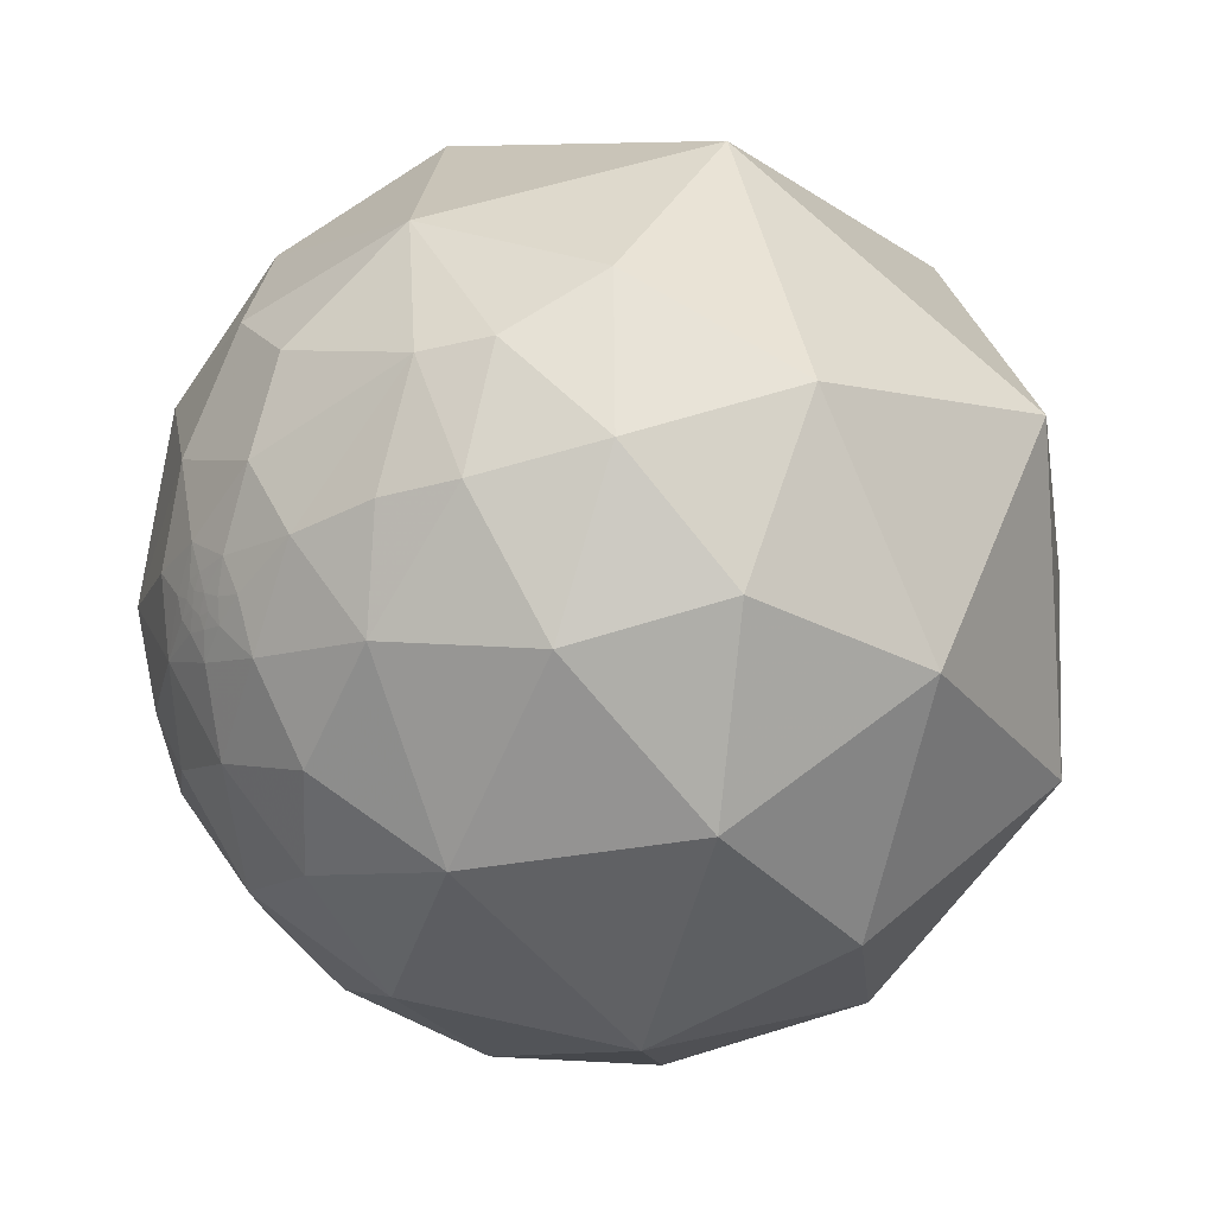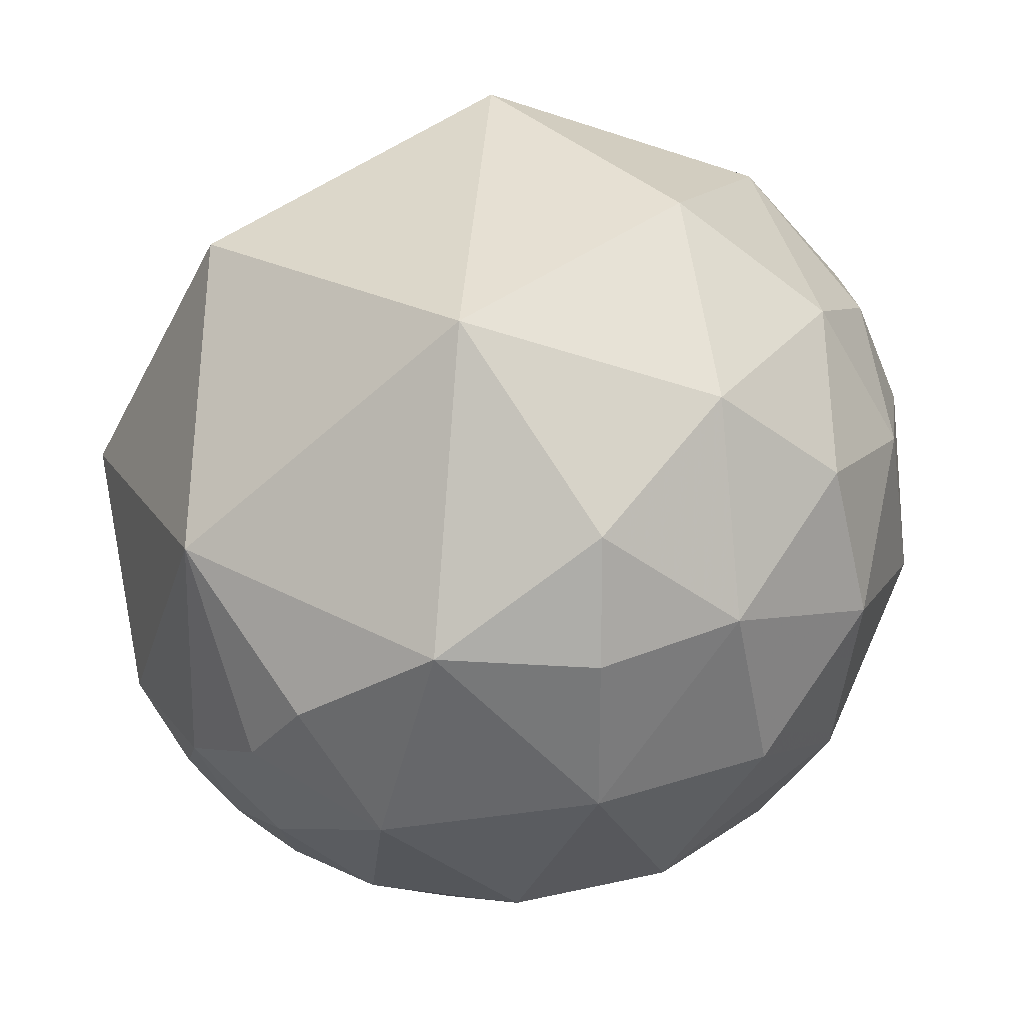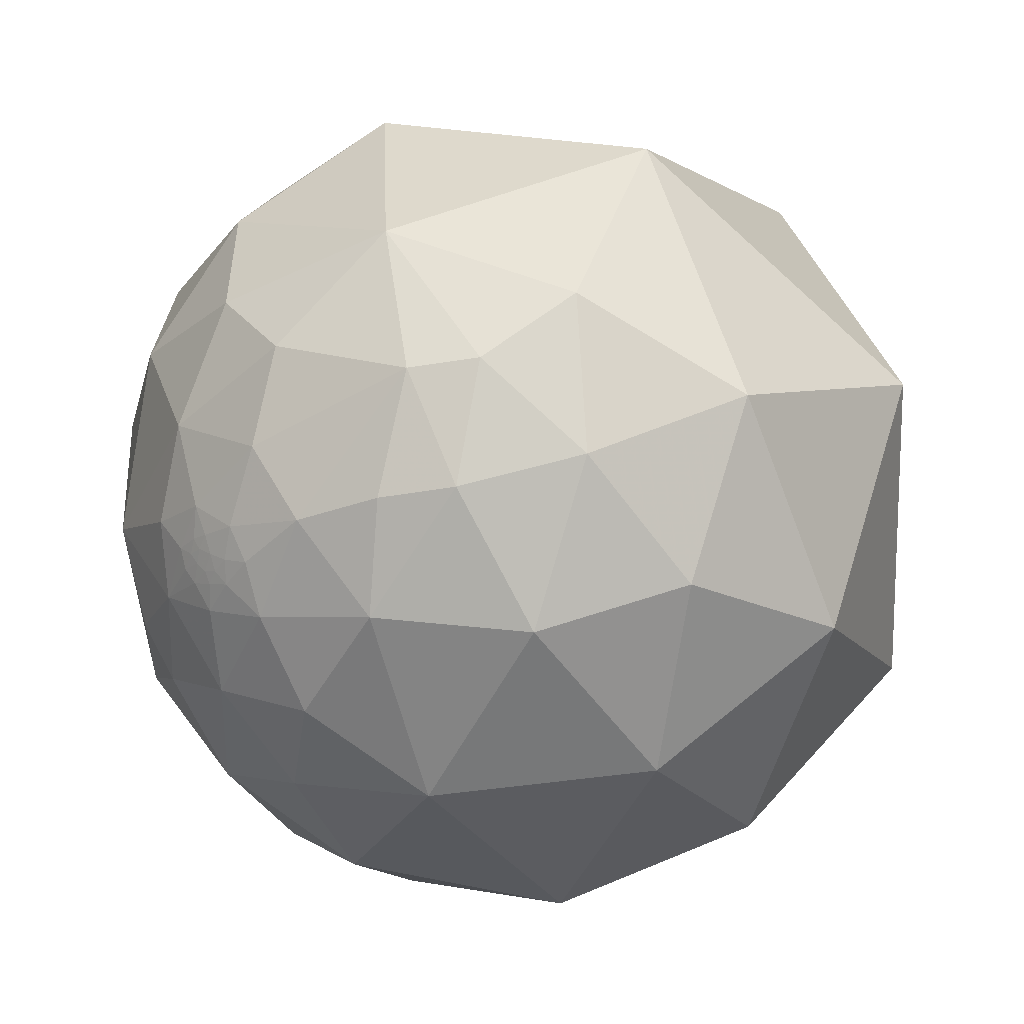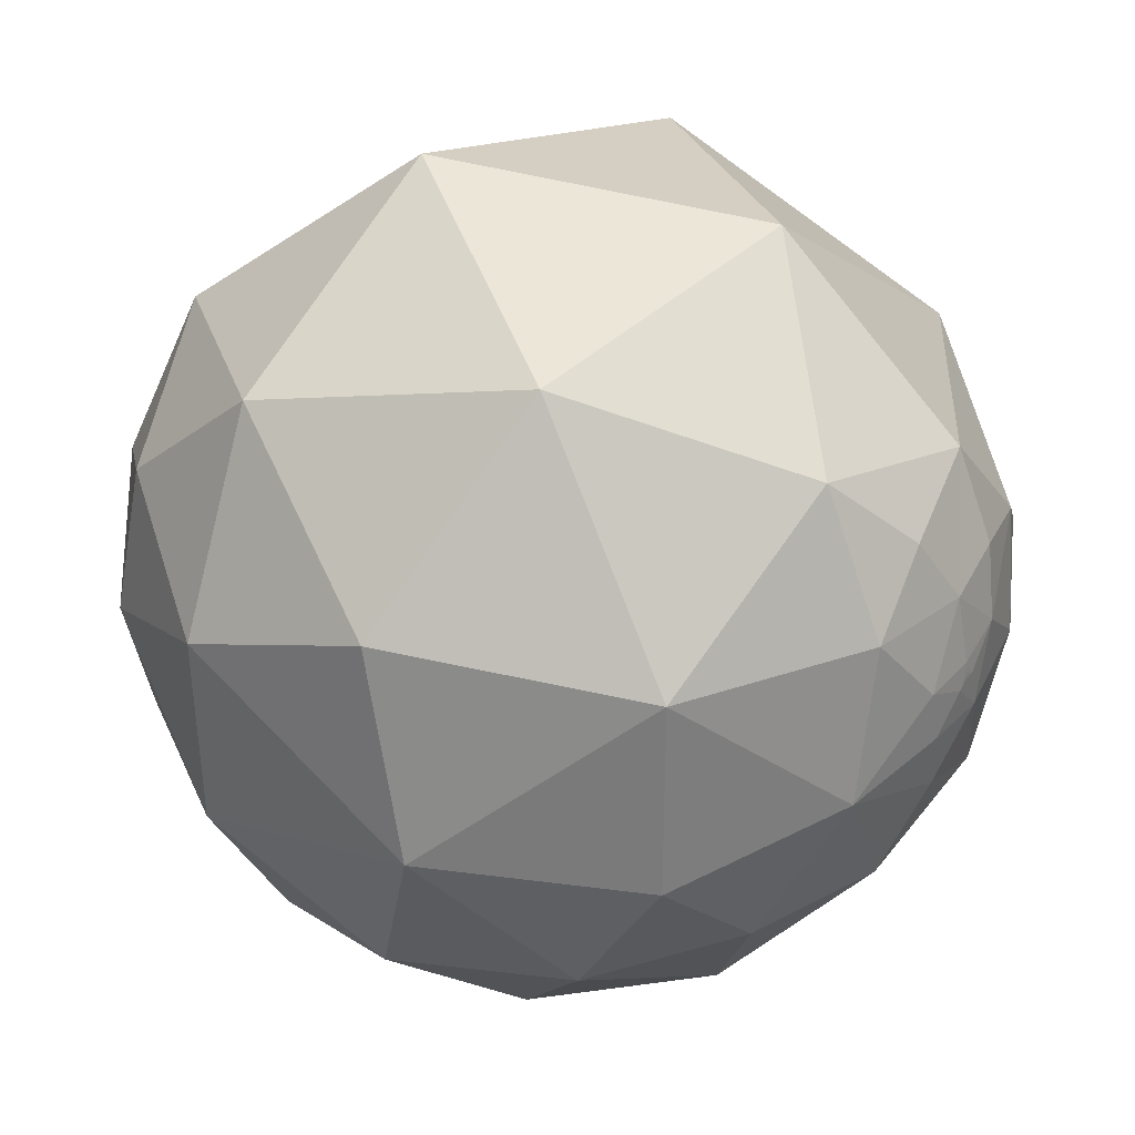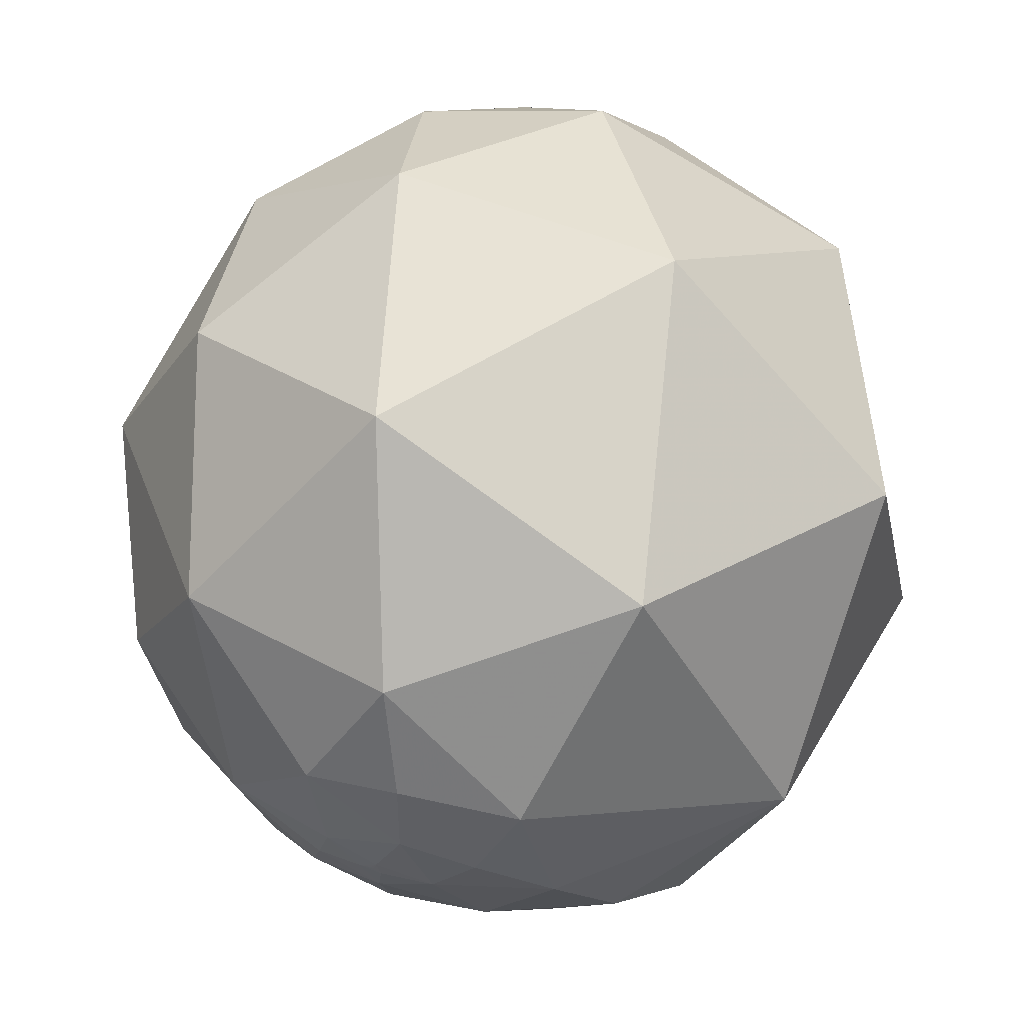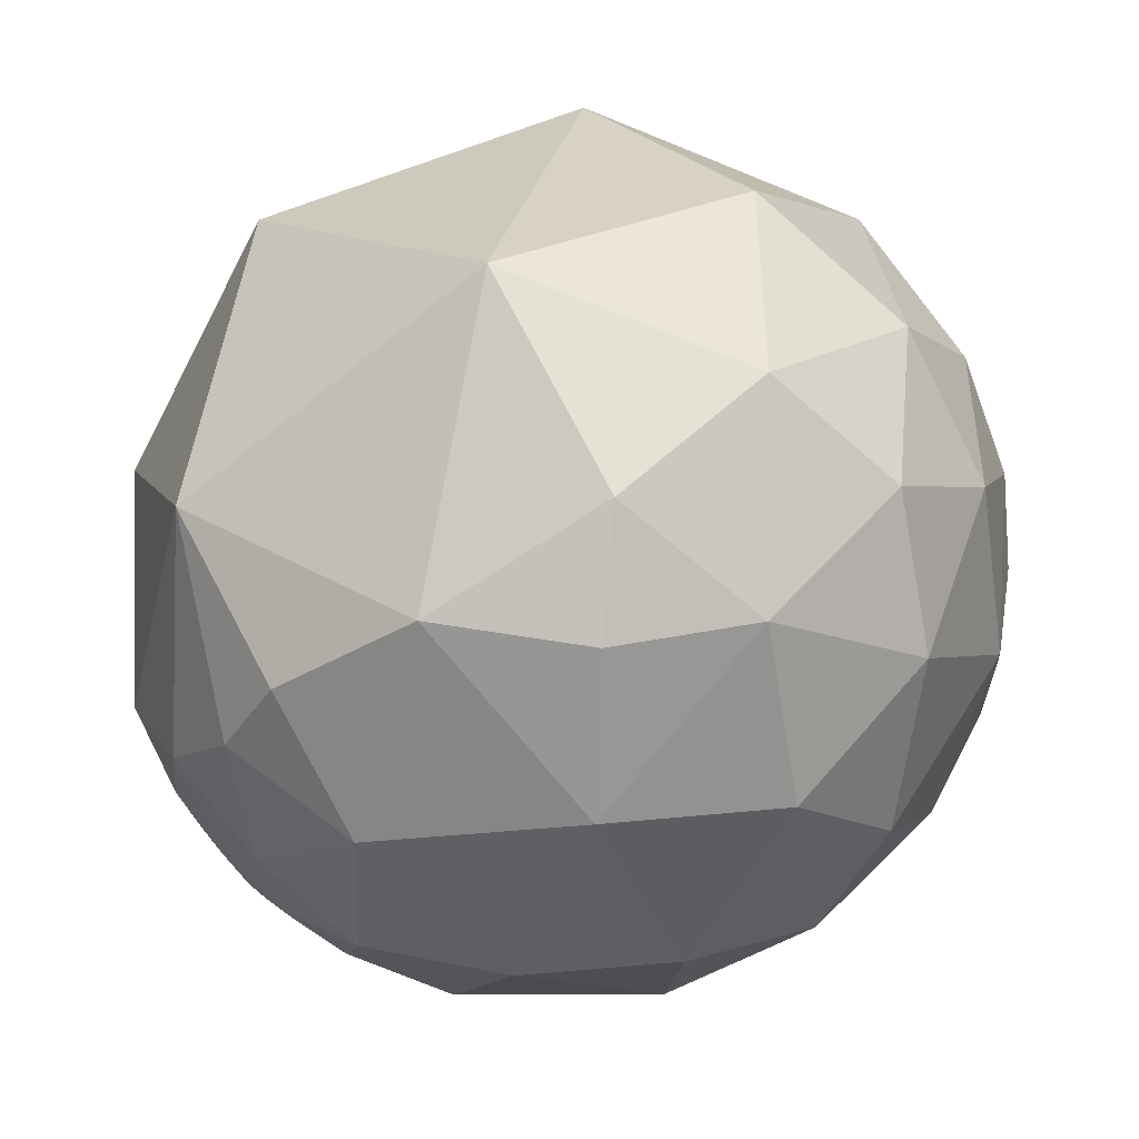
<metadata>
{"format":"obj","ext":"obj","renderer":"f3d","projection":"perspective","resolution":1024,"background":"white","views":[{"elev":-7.0,"azim":-49.8,"up":"+Y"},{"elev":46.4,"azim":149.8,"up":"+Y"},{"elev":3.6,"azim":-58.2,"up":"+Y"},{"elev":-41.7,"azim":29.5,"up":"+Y"},{"elev":48.1,"azim":78.5,"up":"+Z"},{"elev":34.6,"azim":158.1,"up":"+Y"}]}
</metadata>
<code>
v -0.9593 -0.1936 0.2054
v -0.97 0.06432 0.2344
v 0.4046 -0.4053 0.8198
v 0.4096 -0.8484 0.3353
v -0.2328 -0.94 0.2494
v 0.7967 -0.4716 0.378
v -0.5301 -0.8361 -0.1413
v -0.1182 -0.9596 -0.2555
v -0.07894 -0.7381 0.67
v -0.5131 -0.5461 0.6621
v -0.4496 0.2802 0.8481
v -0.2101 -0.243 0.947
v -0.5991 -0.1224 0.7912
v -0.7616 0.1596 0.6281
v 0.1828 0.2959 0.9376
v -0.6706 0.5006 0.5474
v -0.1954 0.7688 -0.6089
v -0.3681 0.916 -0.1595
v 0.2591 0.9287 -0.2654
v 0.183 0.649 -0.7385
v 0.2632 0.408 -0.8742
v -0.06777 0.4069 -0.911
v -0.4384 0.5198 -0.7332
v -0.4522 0.1861 -0.8723
v -0.3861 -0.2285 -0.8937
v -0.7662 -0.04736 -0.6409
v -0.1108 -0.004082 -0.9938
v -0.7186 0.3656 -0.5915
v 0.7563 -0.65 0.07496
v 0.5208 0.7256 0.4497
v 0.8213 0.0868 0.5639
v 0.2411 -0.9038 -0.3536
v 0.01308 -0.7592 -0.6508
v 0.4616 -0.7185 -0.5203
v 0.3062 0.04707 -0.9508
v 0.5712 0.4358 -0.6955
v 0.7186 -0.07191 -0.6917
v 0.966 -0.1258 -0.2261
v 0.8861 -0.3946 -0.2431
v 0.8588 -0.2686 -0.4362
v 0.9026 0.03817 -0.4287
v 0.8913 0.4332 -0.1341
v 0.9747 -0.2077 0.08266
v 0.6605 -0.6445 -0.3853
v 0.5656 -0.8052 -0.1782
v -0.786 -0.6054 -0.1251
v -0.8841 -0.3909 -0.256
v -0.7629 -0.6061 0.2248
v -0.9089 -0.417 -0.005081
v -0.9135 0.0901 0.3968
v -0.8376 0.3624 0.4088
v -0.6062 0.6792 -0.4137
v -0.8299 0.4838 -0.278
v 0.831 -0.5162 -0.2073
v 0.7975 -0.551 -0.2456
v 0.788 -0.5068 -0.3495
v -0.6123 -0.4192 -0.6703
v -0.395 -0.6679 -0.6308
v -0.2735 -0.5348 -0.7995
v -0.7854 -0.267 -0.5585
v -0.7901 -0.3895 -0.4734
v 0.8775 -0.4643 0.1202
v 0.08092 -0.4305 -0.899
v 0.4199 -0.4466 -0.79
v 0.6843 -0.4693 -0.5581
v -0.8182 -0.22 0.5312
v -0.2512 0.8364 0.4871
v 0.8225 0.2221 -0.5235
v 0.1934 -0.9801 -0.04525
v -0.7606 0.6393 0.1134
v -0.9026 0.3398 0.2642
v -0.6581 -0.627 -0.4169
v -0.356 -0.8206 -0.4472
v 0.945 -0.3055 -0.1166
v 0.7717 -0.6174 -0.1528
v 0.8827 -0.4652 -0.06682
v 0.7253 -0.6348 -0.2665
v -0.9891 -0.009399 -0.147
v -0.9823 -0.084 -0.1672
v -0.999 0.01164 0.04307
v -0.9818 0.1674 -0.08967
v -0.9197 0.3861 -0.07077
v -0.9136 0.2066 -0.3501
v -0.9648 0.03054 -0.261
v -0.9157 -0.0127 -0.4017
v -0.9505 -0.2034 -0.2348
v -0.9501 -0.1434 -0.2772
v -0.9445 -0.1147 -0.308
v -0.9758 -0.1395 -0.1684
v -0.9909 -0.08626 -0.1037
v -0.9622 -0.04226 -0.2692
v -0.9729 -0.03189 -0.2288
v -0.9642 -0.1423 -0.2239
v -0.9562 -0.07748 -0.2824
v -0.9447 -0.06736 -0.3208
v -0.9753 -0.2075 -0.07581
v -0.9 -0.1856 -0.3943
v 0.8162 -0.528 -0.2346
v 0.8208 -0.5207 -0.2349
v 0.8166 -0.5267 -0.2362
v 0.8244 -0.5053 -0.2551
v 0.8155 -0.5267 -0.2399
v 0.816 -0.5272 -0.2371
v 0.817 -0.5259 -0.2366
v 0.8164 -0.5266 -0.2368
v 0.8163 -0.5269 -0.2369
v 0.8165 -0.5266 -0.2367
v 0.8164 -0.5265 -0.2372
v 0.8167 -0.5264 -0.2366
v -0.9731 -0.1107 -0.2019
v -0.9602 -0.09799 -0.2616
v -0.9651 -0.1137 -0.2358
v -0.9658 -0.06467 -0.2513
v -0.9741 -0.07332 -0.2137
f 100 104 98
f 101 54 99
f 108 104 109
f 106 107 100
f 102 108 106
f 106 103 102
f 107 108 109
f 99 54 98
f 98 55 102
f 102 55 101
f 106 105 107
f 104 99 98
f 100 109 104
f 101 99 102
f 98 102 103
f 107 109 100
f 103 106 98
f 106 100 98
f 102 99 104
f 104 108 102
f 108 107 105
f 98 54 55
f 108 105 106
f 114 112 110
f 111 112 114
f 94 113 91
f 79 114 110
f 92 113 114
f 110 89 79
f 92 91 113
f 111 114 113
f 94 111 113
f 110 112 93
f 2 80 1
f 3 9 4
f 7 8 5
f 41 40 37
f 10 48 5
f 12 15 11
f 15 67 11
f 16 14 11
f 17 19 20
f 20 21 22
f 22 17 20
f 22 23 17
f 27 25 24
f 83 28 26
f 29 6 4
f 62 6 29
f 31 42 30
f 30 42 19
f 32 8 33
f 37 64 35
f 35 36 37
f 35 21 36
f 31 43 42
f 34 44 45
f 14 16 51
f 52 18 17
f 52 28 53
f 28 83 53
f 54 75 55
f 56 101 55
f 31 15 3
f 9 5 4
f 9 3 12
f 57 58 72
f 60 26 57
f 25 59 57
f 6 31 3
f 65 34 64
f 66 10 13
f 13 14 66
f 63 33 59
f 33 58 59
f 25 27 63
f 45 4 69
f 67 15 30
f 30 19 67
f 18 70 67
f 68 37 36
f 69 8 32
f 71 51 70
f 18 52 70
f 53 82 70
f 46 47 72
f 42 36 19
f 75 54 76
f 43 62 76
f 74 43 76
f 75 45 77
f 29 45 75
f 74 38 43
f 92 114 78
f 83 26 85
f 84 83 85
f 86 87 97
f 87 88 97
f 97 47 86
f 79 89 90
f 87 93 112
f 88 111 94
f 90 80 78
f 78 79 90
f 95 94 91
f 82 81 71
f 2 71 80
f 86 47 96
f 85 26 97
f 60 61 97
f 97 88 95
f 2 1 50
f 4 6 3
f 5 48 7
f 9 10 5
f 12 11 13
f 11 14 13
f 12 3 15
f 11 67 16
f 17 18 19
f 24 25 26
f 26 28 24
f 24 28 23
f 30 15 31
f 32 33 34
f 35 64 63
f 38 39 40
f 38 40 41
f 43 38 42
f 34 45 32
f 46 7 48
f 46 49 47
f 10 9 12
f 50 14 51
f 51 71 50
f 50 71 2
f 52 23 28
f 52 17 23
f 35 63 27
f 35 27 22
f 27 24 22
f 22 24 23
f 22 21 35
f 54 101 39
f 101 56 39
f 61 60 57
f 57 59 58
f 33 63 64
f 26 25 57
f 43 31 6
f 6 62 43
f 1 49 48
f 65 64 37
f 37 40 65
f 65 44 34
f 42 38 41
f 66 48 10
f 50 66 14
f 66 50 1
f 59 25 63
f 69 32 45
f 45 29 4
f 67 70 16
f 19 18 67
f 68 36 42
f 72 73 7
f 69 4 5
f 69 5 8
f 51 16 70
f 71 70 82
f 52 53 70
f 72 58 73
f 33 8 73
f 72 47 61
f 84 91 92
f 8 7 73
f 20 36 21
f 20 19 36
f 40 39 56
f 56 65 40
f 56 44 65
f 55 77 56
f 75 77 55
f 39 38 74
f 76 29 75
f 76 62 29
f 54 39 76
f 76 39 74
f 44 56 77
f 77 45 44
f 78 114 79
f 80 81 78
f 83 81 82
f 83 82 53
f 83 84 81
f 85 95 84
f 87 86 93
f 97 61 47
f 90 89 96
f 96 80 90
f 78 81 84
f 111 88 87
f 87 112 111
f 95 88 94
f 89 93 86
f 86 96 89
f 93 89 110
f 91 84 95
f 71 81 80
f 96 1 80
f 1 96 49
f 47 49 96
f 97 95 85
f 97 26 60
f 37 68 41
f 48 49 46
f 12 13 10
f 57 72 61
f 64 34 33
f 48 66 1
f 41 68 42
f 7 46 72
f 73 58 33
f 92 78 84

</code>
